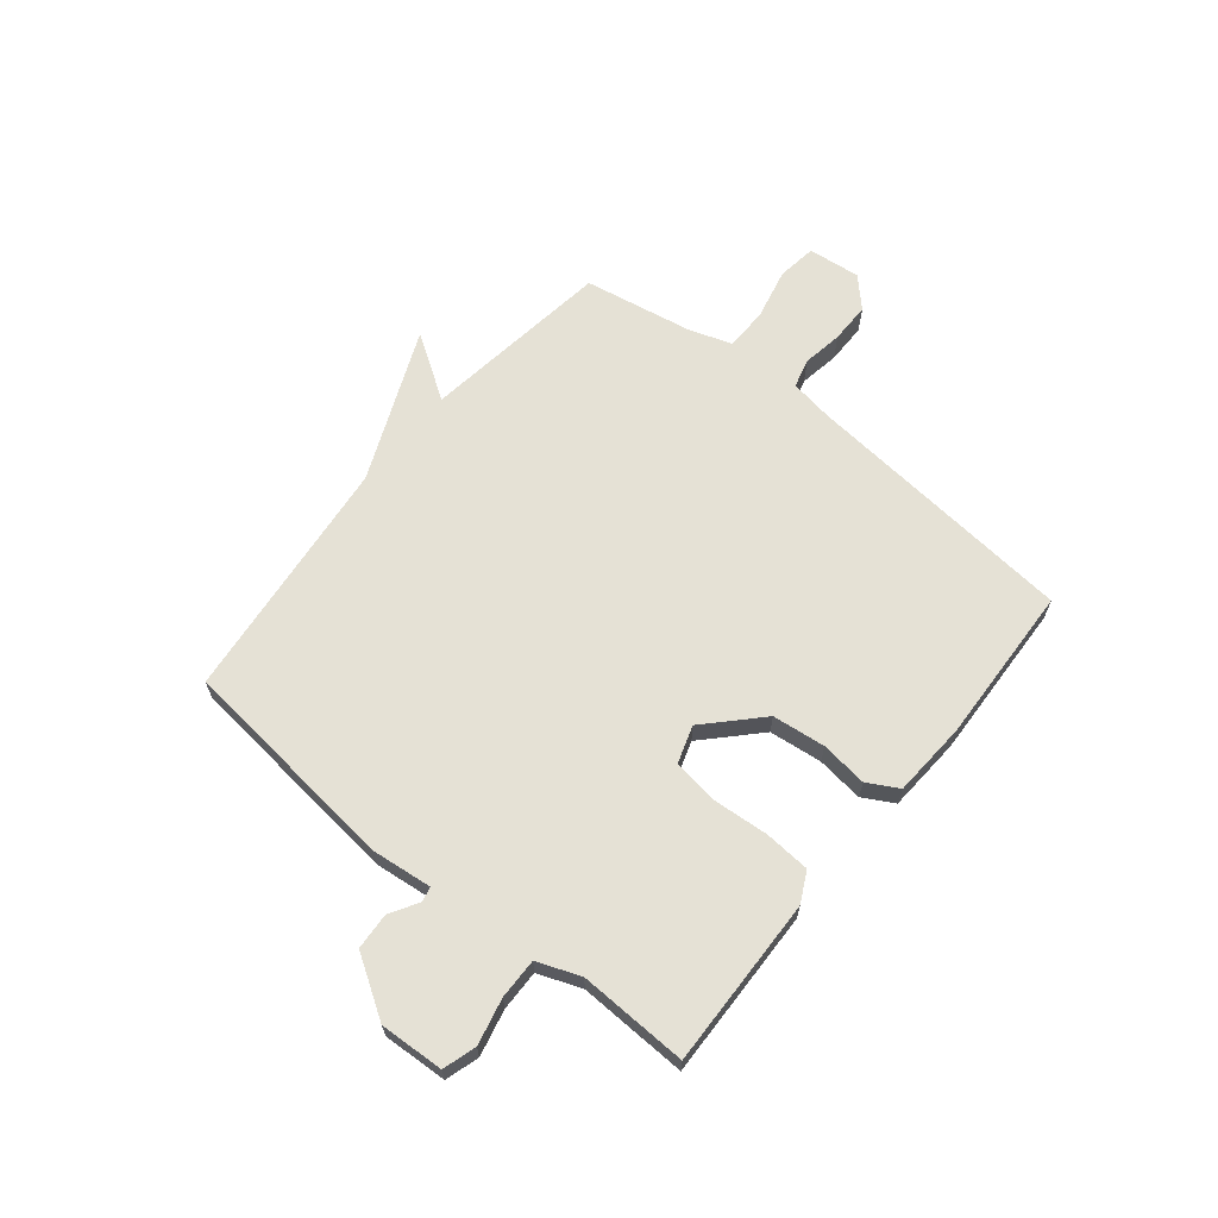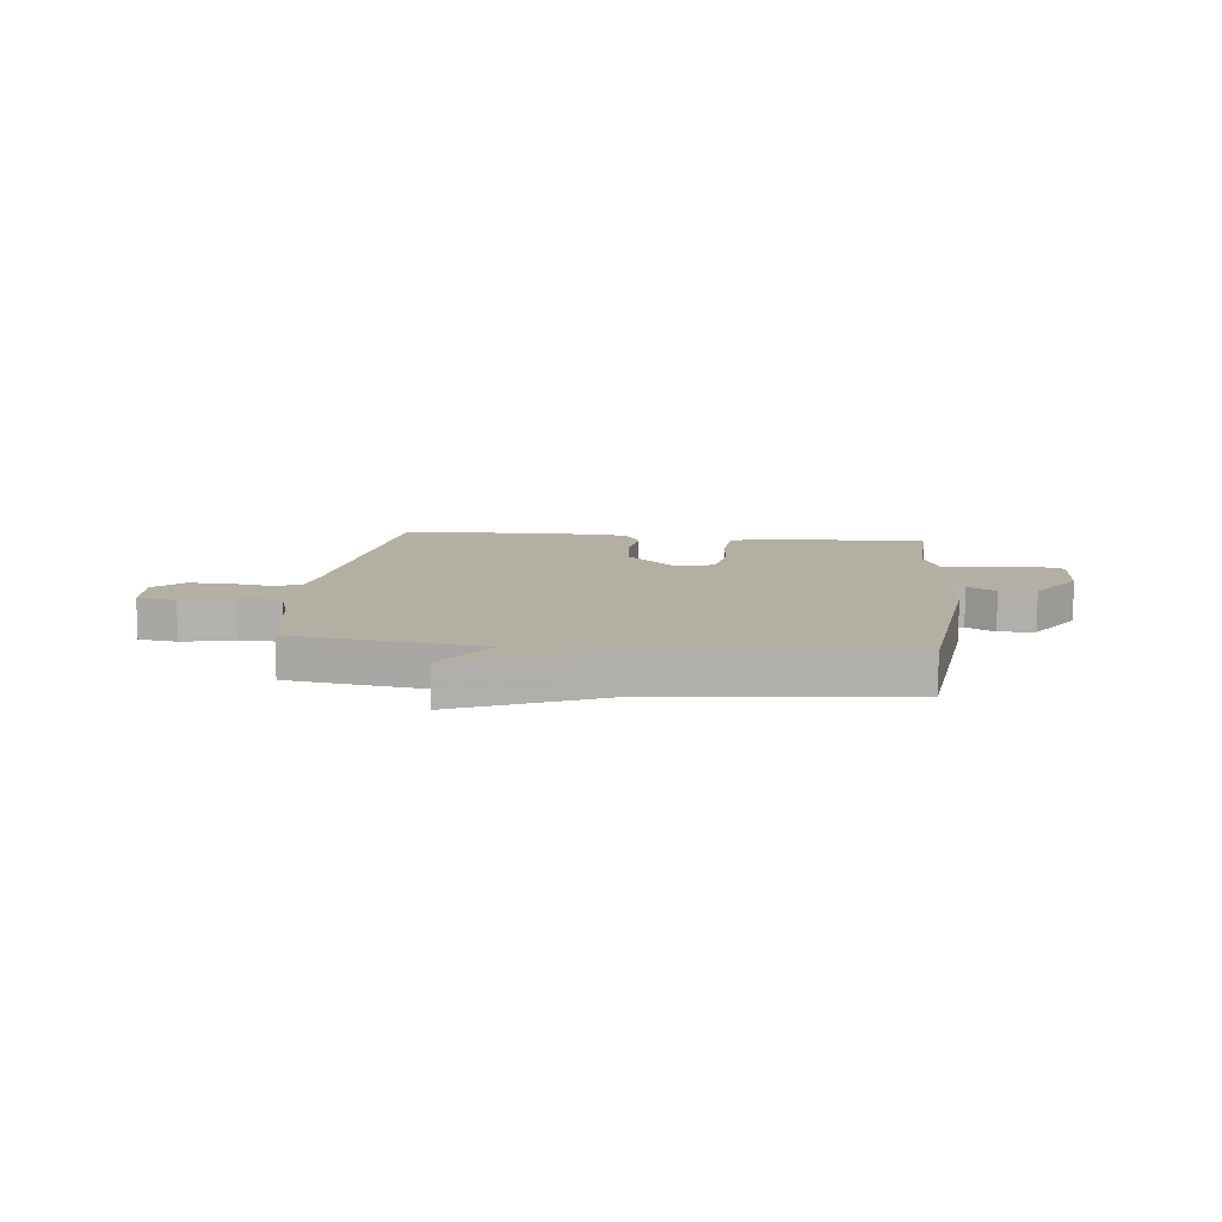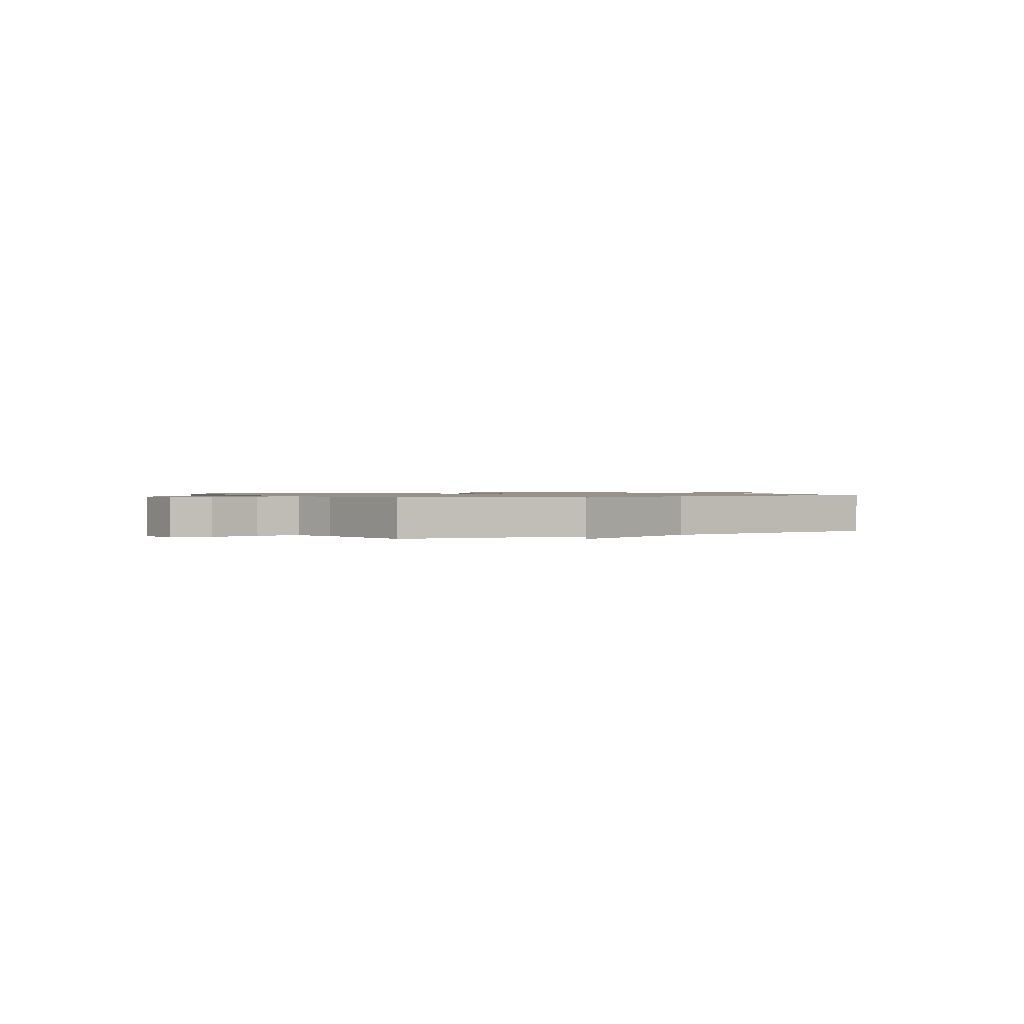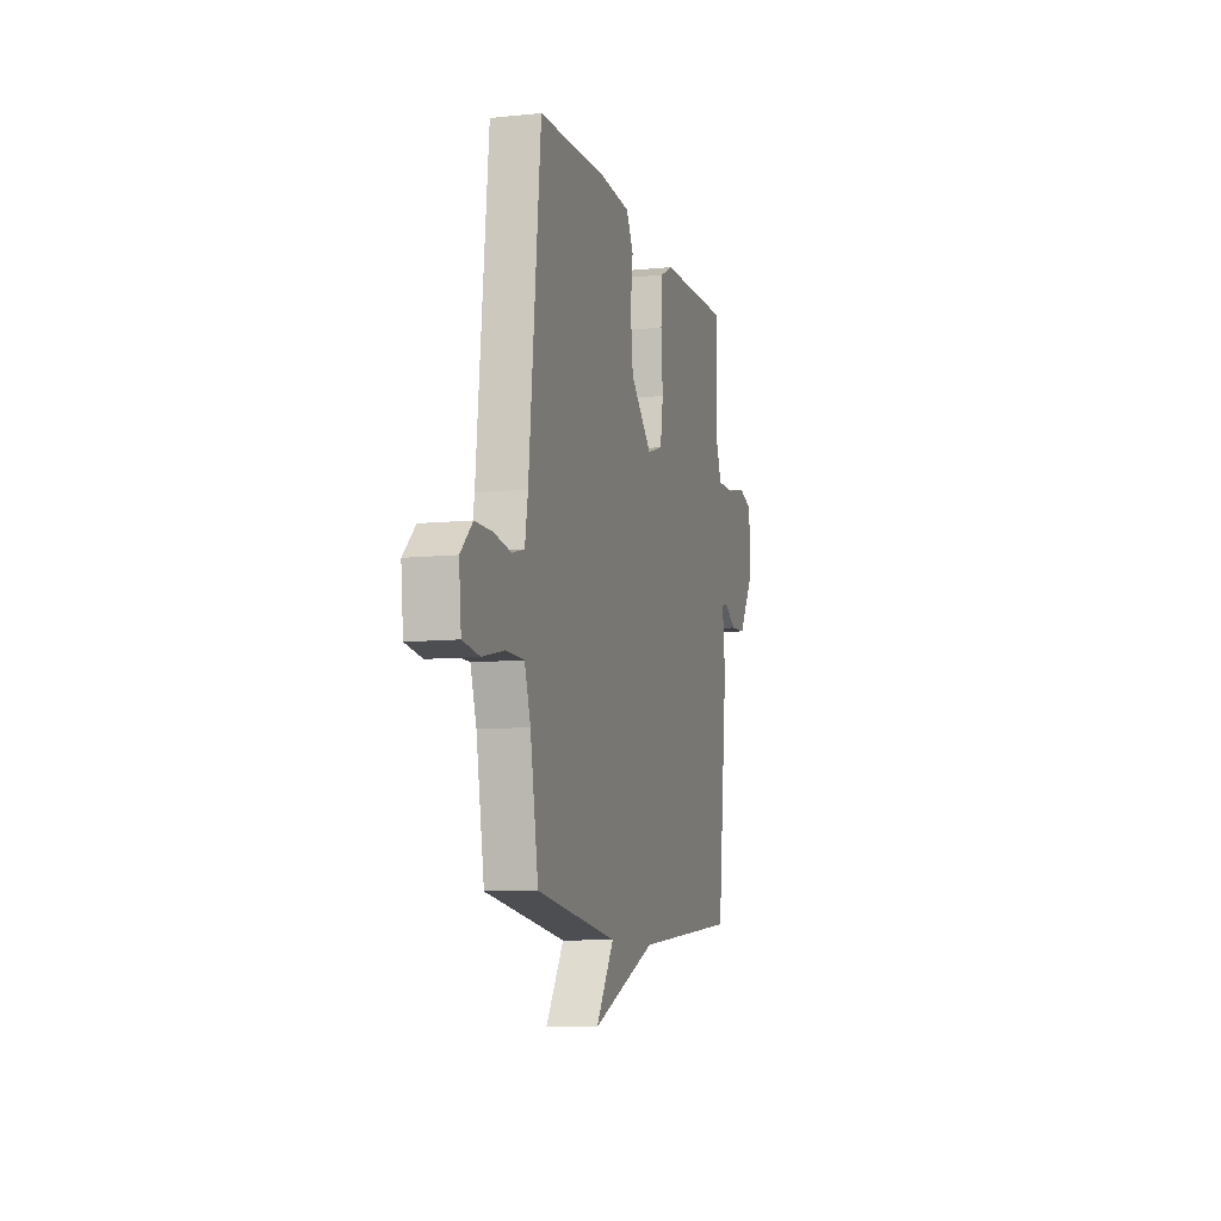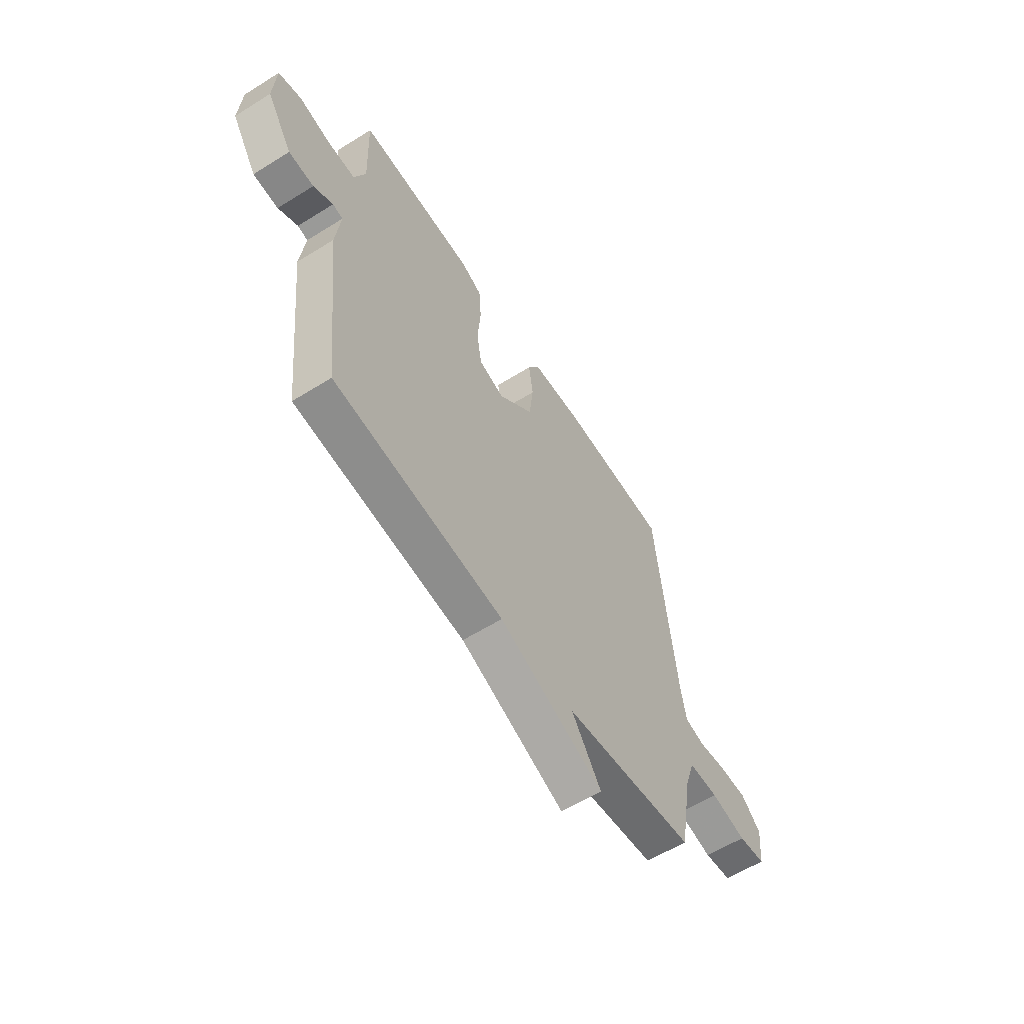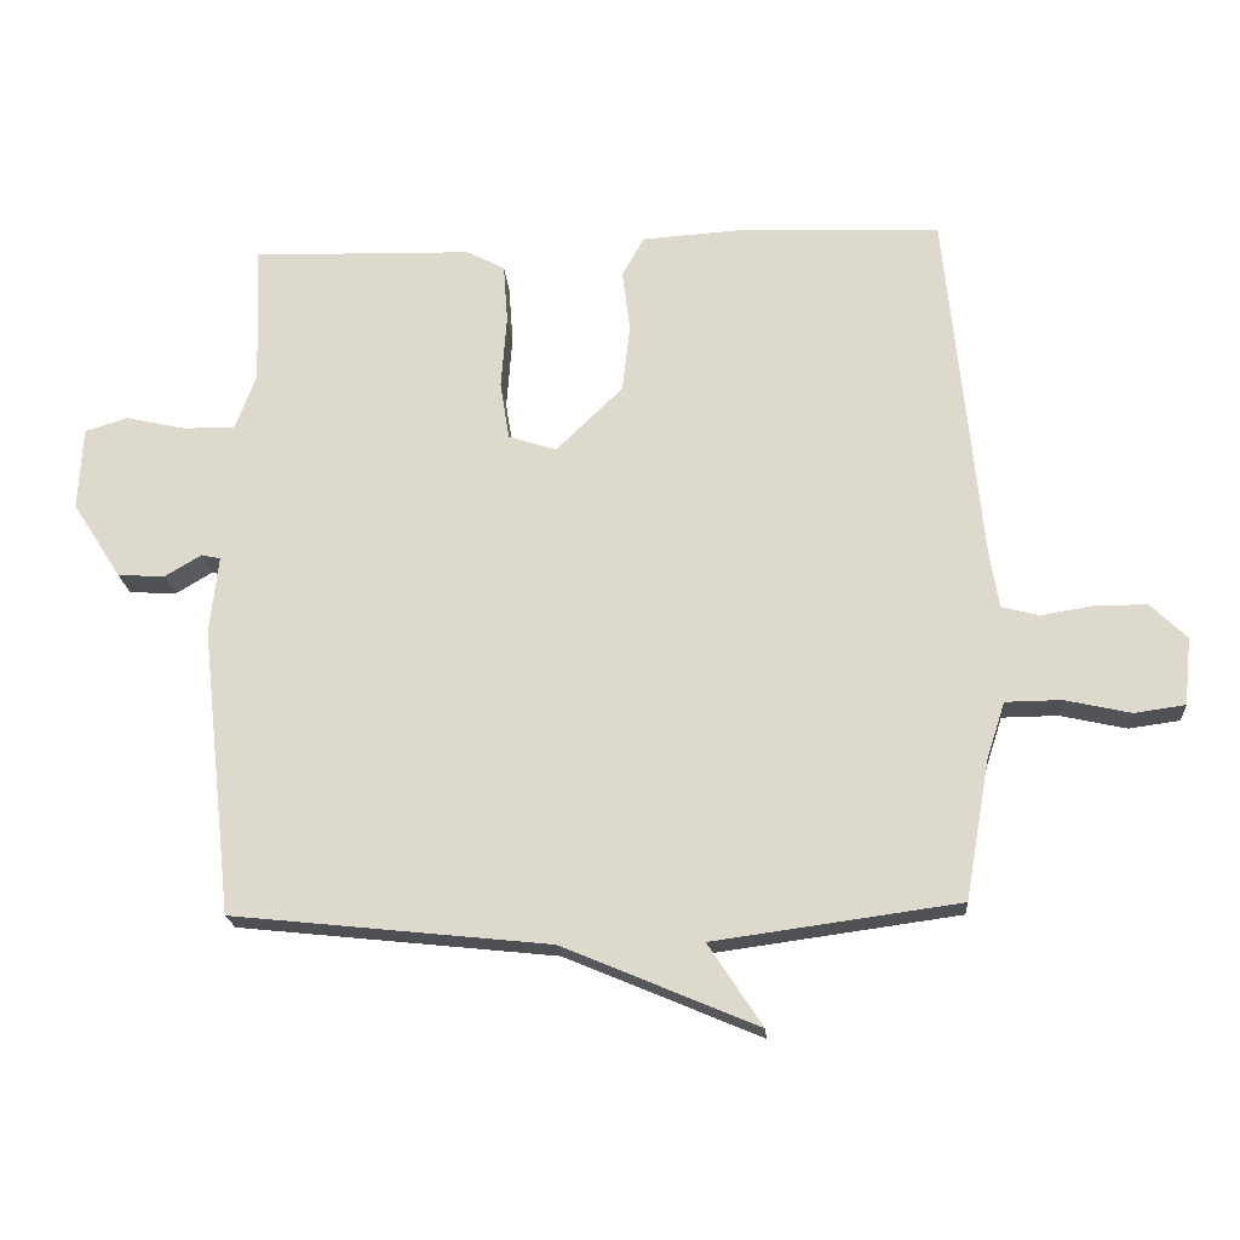
<metadata>
{"format":"obj","ext":"obj","renderer":"f3d","projection":"perspective","resolution":1024,"background":"white","views":[{"elev":65.1,"azim":-51.0,"up":"+Y"},{"elev":11.1,"azim":-173.5,"up":"+Y"},{"elev":1.0,"azim":150.2,"up":"+Y"},{"elev":-9.2,"azim":105.3,"up":"+Z"},{"elev":-59.8,"azim":-57.4,"up":"+Z"},{"elev":-19.8,"azim":4.3,"up":"+Z"}]}
</metadata>
<code>
v -0.5 0.07 0.5
v -0.189 0.07 0.492
v -0.134 0.07 0.464
v -0.128 0.07 0.38
v -0.136 0.07 0.276
v -0.123 0.07 0.194
v -0.055 0.07 0.172
v 0.04 0.07 0.264
v 0.051 0.07 0.361
v 0.04 0.07 0.447
v 0.071 0.07 0.503
v 0.208 0.07 0.512
v 0.5 0.07 0.5
v 0.55 0.07 -0.006
v 0.563 0.07 -0.084
v 0.616 0.07 -0.098
v 0.69 0.07 -0.086
v 0.764 0.07 -0.086
v 0.816 0.07 -0.136
v 0.806 0.07 -0.232
v 0.734 0.07 -0.242
v 0.64 0.07 -0.221
v 0.561 0.07 -0.222
v 0.535 0.07 -0.302
v 0.5 0.07 -0.5
v 0.151 0.07 -0.548
v 0.228 0.07 -0.665
v -0.049 0.07 -0.548
v -0.5 0.07 -0.5
v -0.545 0.07 -0.091
v -0.533 0.07 0.019
v -0.56 0.07 0.025
v -0.612 0.07 -0.006
v -0.679 0.07 -0.002
v -0.748 0.07 0.106
v -0.742 0.07 0.223
v -0.681 0.07 0.242
v -0.597 0.07 0.223
v -0.523 0.07 0.222
v -0.493 0.07 0.301
v -0.5 0 0.5
v -0.189 0 0.492
v -0.134 0 0.464
v -0.128 0 0.38
v -0.136 0 0.276
v -0.123 0 0.194
v -0.055 0 0.172
v 0.04 0 0.264
v 0.051 0 0.361
v 0.04 0 0.447
v 0.071 0 0.503
v 0.208 0 0.512
v 0.5 0 0.5
v 0.55 0 -0.006
v 0.563 0 -0.084
v 0.616 0 -0.098
v 0.69 0 -0.086
v 0.764 0 -0.086
v 0.816 0 -0.136
v 0.806 0 -0.232
v 0.734 0 -0.242
v 0.64 0 -0.221
v 0.561 0 -0.222
v 0.535 0 -0.302
v 0.5 0 -0.5
v 0.151 0 -0.548
v 0.228 0 -0.665
v -0.049 0 -0.548
v -0.5 0 -0.5
v -0.545 0 -0.091
v -0.533 0 0.019
v -0.56 0 0.025
v -0.612 0 -0.006
v -0.679 0 -0.002
v -0.748 0 0.106
v -0.742 0 0.223
v -0.681 0 0.242
v -0.597 0 0.223
v -0.523 0 0.222
v -0.493 0 0.301
f 36 37 38
f 35 36 38
f 34 35 38
f 33 34 38
f 32 33 38
f 31 32 38 39
f 28 29 30 31
f 31 39 40
f 28 31 40
f 27 28 40
f 26 27 40
f 24 25 26 40
f 20 21 22
f 19 20 22
f 18 19 22
f 17 18 22
f 16 17 22
f 15 16 22 23
f 23 24 40
f 15 23 40
f 14 15 40
f 12 13 14
f 11 12 14
f 10 11 14
f 9 10 14
f 3 4 5
f 2 3 5
f 1 2 5
f 40 1 5
f 40 5 6
f 8 9 14
f 7 8 14
f 40 6 7
f 40 14 7
f 78 77 76
f 78 76 75
f 78 75 74
f 78 74 73
f 78 73 72
f 79 78 72 71
f 71 70 69 68
f 80 79 71
f 80 71 68
f 80 68 67
f 80 67 66
f 80 66 65 64
f 62 61 60
f 62 60 59
f 62 59 58
f 62 58 57
f 62 57 56
f 63 62 56 55
f 80 64 63
f 80 63 55
f 80 55 54
f 54 53 52
f 54 52 51
f 54 51 50
f 54 50 49
f 45 44 43
f 45 43 42
f 45 42 41
f 45 41 80
f 46 45 80
f 54 49 48
f 54 48 47
f 47 46 80
f 47 54 80
f 1 41 42 2
f 2 42 43 3
f 3 43 44 4
f 4 44 45 5
f 5 45 46 6
f 6 46 47 7
f 7 47 48 8
f 8 48 49 9
f 9 49 50 10
f 10 50 51 11
f 11 51 52 12
f 12 52 53 13
f 13 53 54 14
f 14 54 55 15
f 15 55 56 16
f 16 56 57 17
f 17 57 58 18
f 18 58 59 19
f 19 59 60 20
f 20 60 61 21
f 21 61 62 22
f 22 62 63 23
f 23 63 64 24
f 24 64 65 25
f 25 65 66 26
f 26 66 67 27
f 27 67 68 28
f 28 68 69 29
f 29 69 70 30
f 30 70 71 31
f 31 71 72 32
f 32 72 73 33
f 33 73 74 34
f 34 74 75 35
f 35 75 76 36
f 36 76 77 37
f 37 77 78 38
f 38 78 79 39
f 39 79 80 40
f 40 80 41 1

</code>
